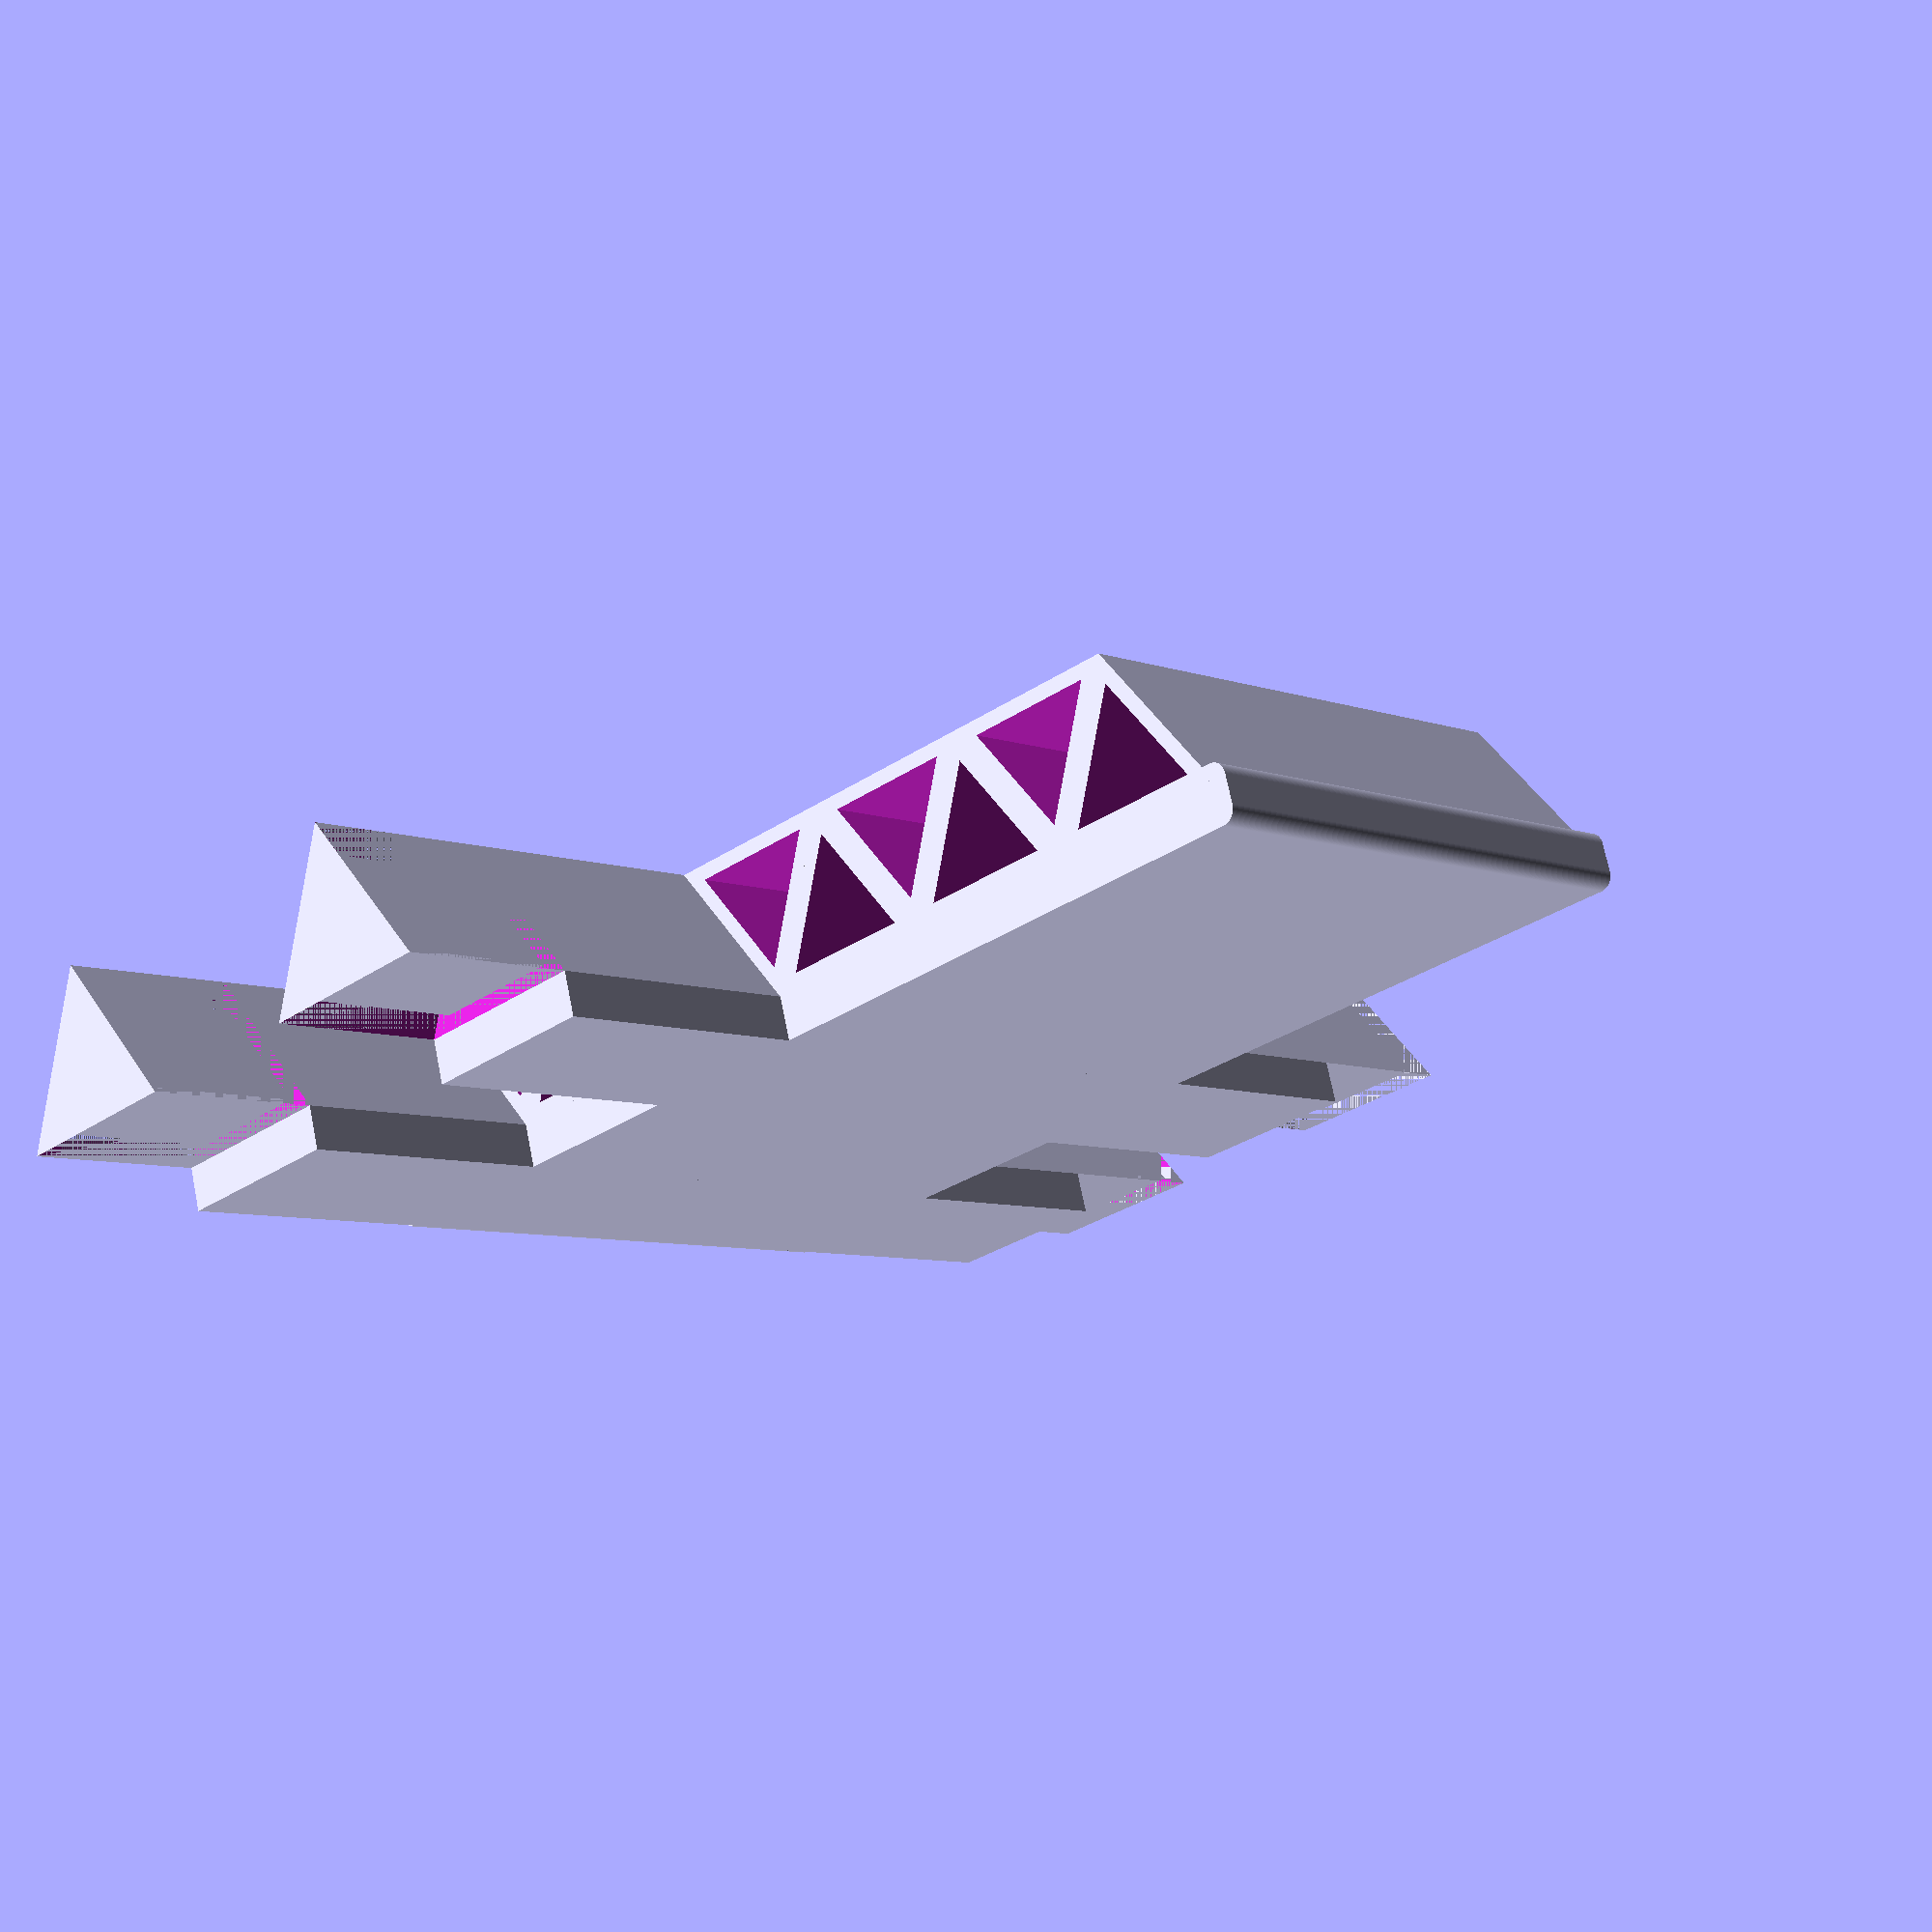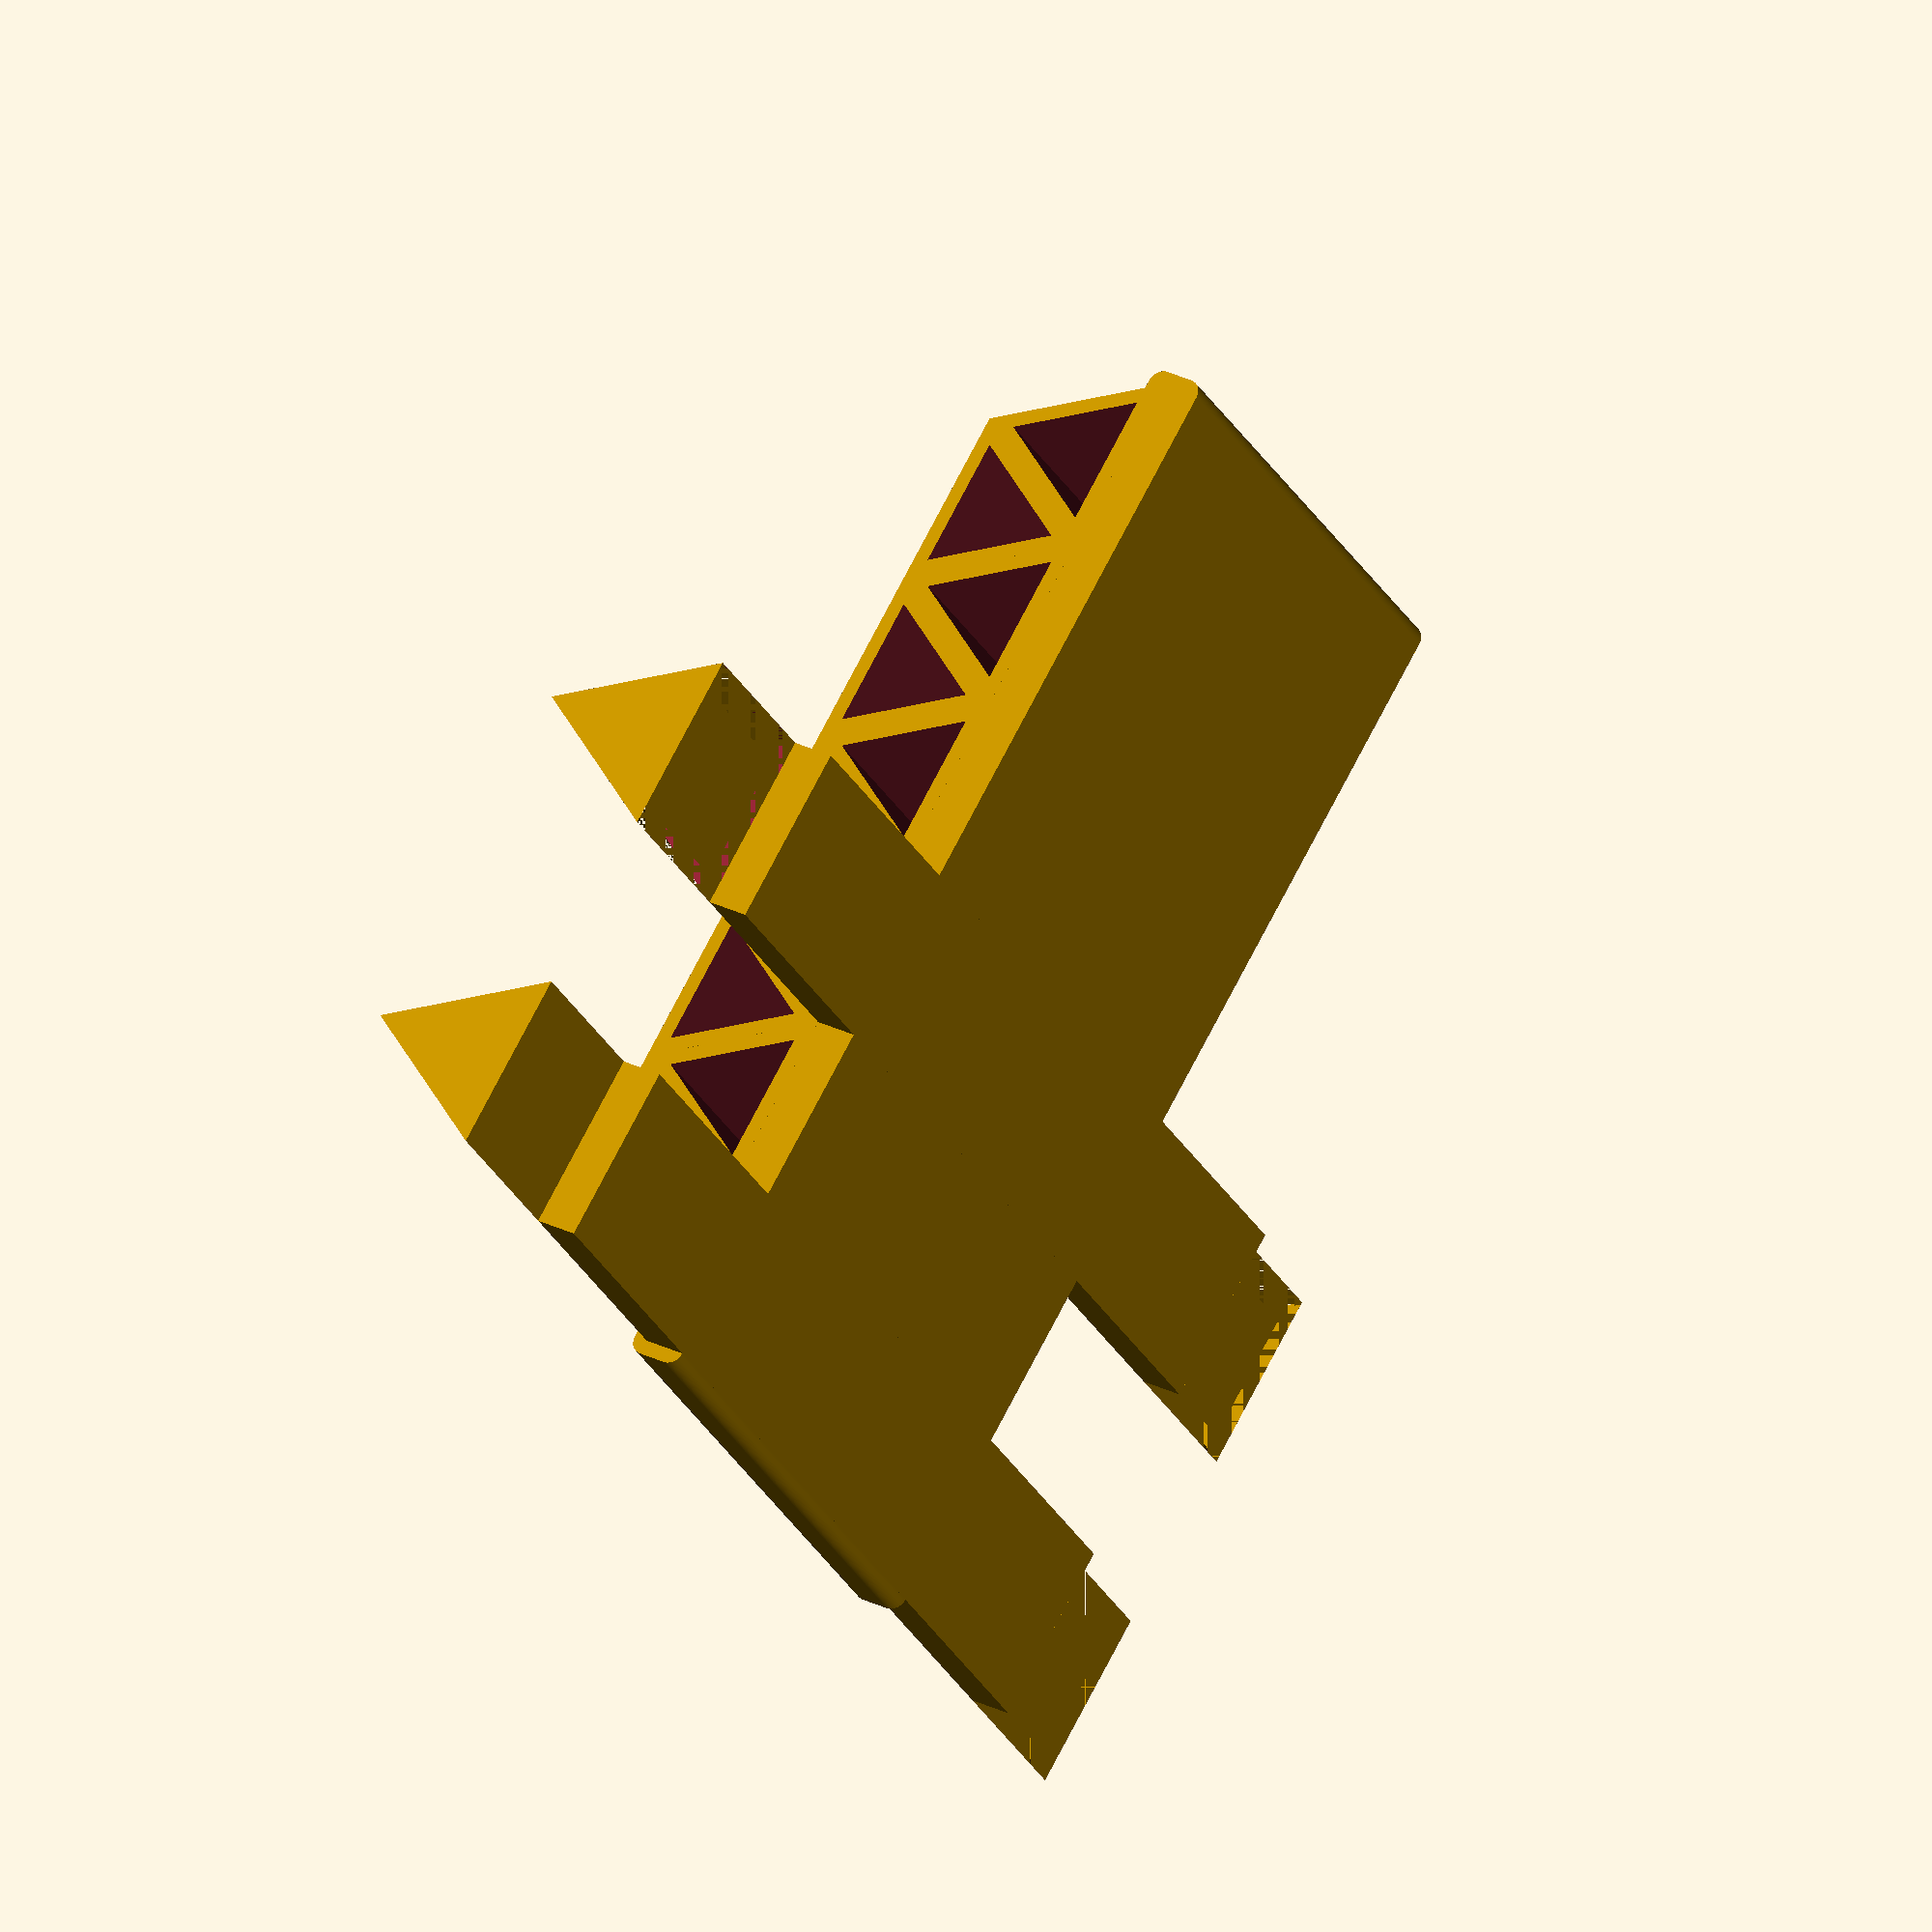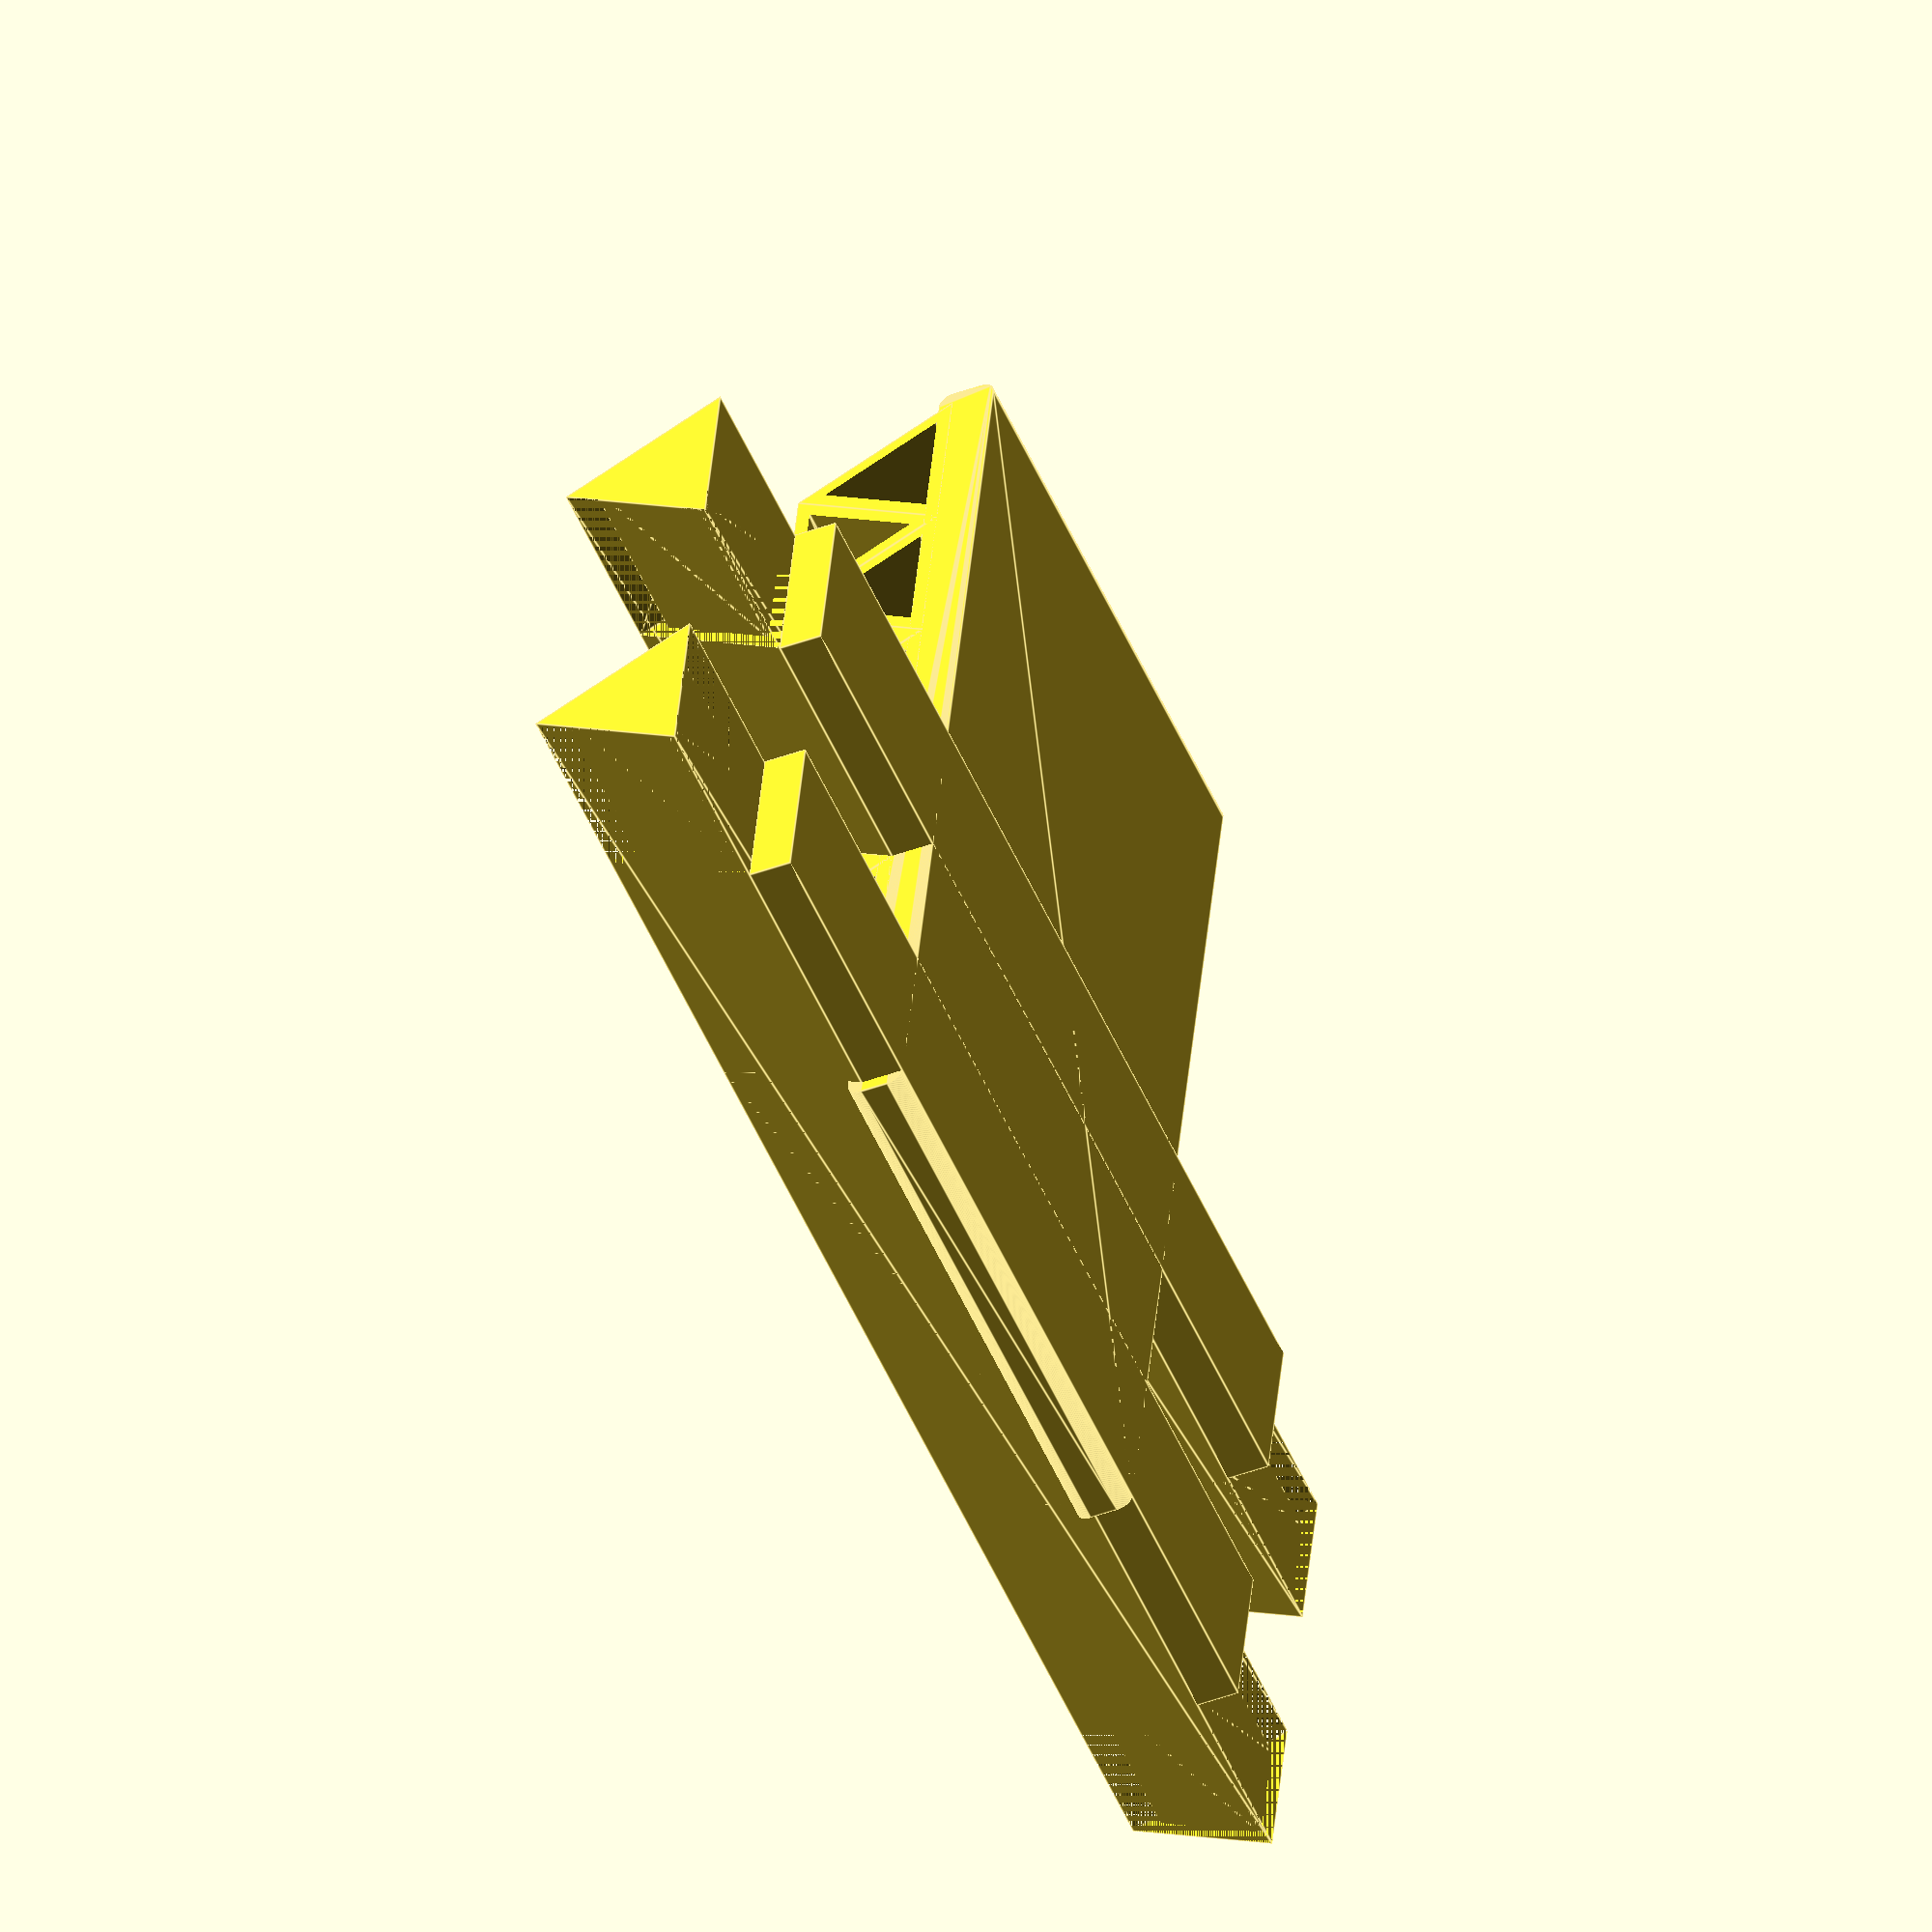
<openscad>
epaisseur_flycase = 14.5;
hauteur_flycase = 65;
epaisseur = 4;
epaisseur_minkowski = 2;
epaisseur_triangle = epaisseur/2;
longueur_support = 150;
largeur_support = 25;
longueur_PC = 150;
hauteur_PC = 20;
detail = 100;
angle = 30;
cote_grand_triangle = longueur_PC/6;
cote_triangle = cote_grand_triangle - 2*epaisseur_triangle/tan(angle);
hauteur_grand_triangle = cos(angle)*cote_grand_triangle;
hauteur_triangle = cos(angle)*cote_triangle;
echo(hauteur_grand_triangle);

    
module fente_flycase(){
    difference(){
        cube([epaisseur_flycase + 2*epaisseur, hauteur_flycase + epaisseur, largeur_support]);
        translate([epaisseur, 0 ,-0.5])
        cube([epaisseur_flycase, hauteur_flycase, largeur_support+1]);
    }
}

module plateau_PC(){
    minkowski (){
        union(){
            cube([longueur_PC, epaisseur, largeur_support - epaisseur_minkowski]);
            cube([epaisseur, hauteur_PC,largeur_support - epaisseur_minkowski]);
        }
        cylinder(r=epaisseur_minkowski, h=epaisseur_minkowski, $fn=detail);
    }
}

module triangle(largeur){
    difference(){
        linear_extrude(height=largeur) 
        polygon(points=[[0,0],[cote_grand_triangle,0],[cote_grand_triangle/2,hauteur_grand_triangle]],paths=[ [0,1,2] ]);
        
        translate([epaisseur_triangle/tan(30),epaisseur_triangle,-0.5])
        linear_extrude(height=largeur+1) 
        polygon(points=[[0,0],[cote_triangle,0],[cote_triangle/2,hauteur_triangle]],paths=[ [0,1,2] ]);
    }
}

module pattern_triangle(largeur, n, x){
    for ( j = [0 : n-x] ){   
        for ( i = [1 : n-j] ){   
            translate([(j*1/2+i-1)*cote_grand_triangle,j*hauteur_grand_triangle,0])
            triangle(largeur);
            if(i<(n-j)){
                translate([(i+(1+j)/2)*cote_grand_triangle,(j+1)*hauteur_grand_triangle,0])
                rotate([0,0,180])
                triangle(largeur);
            }
        }
    }
}

module support_triangles(){
    difference(){
        union(){
            translate([longueur_PC+epaisseur/2,0,0])
            rotate([0,0,180])
            pattern_triangle(largeur_support, 6,3);
            plateau_PC();
        }
        
        translate([longueur_PC,0,0])
    rotate([0,0,1.5*angle])
    translate([-6*hauteur_grand_triangle,-2*cote_grand_triangle,-0.5])
    cube([6*hauteur_grand_triangle+epaisseur, 2*cote_grand_triangle, largeur_support+1]);
    }
    rotate([0,0,-2*angle])
    translate([0,-epaisseur/2,0])
    cube([4*cote_grand_triangle+2*epaisseur_minkowski, epaisseur, largeur_support]);
    
    translate([longueur_PC,0,0])
    rotate([0,0,1.5*angle])
    translate([-5*hauteur_grand_triangle-epaisseur/2,-epaisseur/2,0])
    cube([5*hauteur_grand_triangle+epaisseur, epaisseur, largeur_support]);
}

module support_1(){
    difference(){
    translate([epaisseur/4,cote_grand_triangle,0])
    rotate([0,0,angle])
    translate([-3*cote_grand_triangle,0,0])
    support_triangles();
    translate([hauteur_grand_triangle+epaisseur,-(hauteur_flycase+epaisseur),-0.5])
    cube([epaisseur_flycase + 2*epaisseur, hauteur_flycase + epaisseur, largeur_support+1]);
}
translate([hauteur_grand_triangle+epaisseur,-(hauteur_flycase+epaisseur),0])
fente_flycase();

}


module barre(){
    rotate([90,0,0])
    difference(){
        linear_extrude(height=longueur_support+2*largeur_support) 
        polygon(points=[[0,0],[cote_grand_triangle,0],[cote_grand_triangle/2,hauteur_grand_triangle]],paths=[ [0,1,2] ]);
        triangle(largeur_support);
        translate([0,0,longueur_support+largeur_support]) triangle(largeur_support);
    }
    translate([0,-longueur_support-largeur_support,-(epaisseur+epaisseur_minkowski)])
        cube([cote_grand_triangle, longueur_PC, epaisseur+epaisseur_minkowski]);
}

module support_2(){
    translate([epaisseur/2+0.9,0,-0.5])
    union(){
        translate([0,0,epaisseur_minkowski])
        minkowski (){
            cube([longueur_PC, 3*largeur_support, epaisseur], center=true);
            rotate([90,0,0]) cylinder(r=epaisseur_minkowski, h=epaisseur_minkowski, $fn=detail);
        }
        translate([longueur_PC/2,3*largeur_support/2,0])
                rotate([-90,0,180])
                pattern_triangle(3*largeur_support+epaisseur_minkowski, 6,6);
        rotate([0,180,0])
        translate([0,largeur_support+longueur_support/2,0])barre();
            

        translate([-2*cote_grand_triangle,0,0])
        rotate([0,180,0])
        translate([0,largeur_support+longueur_support/2,0])
            barre();
    }
}

module support_complet(){
    support_1();
    translate([0,0,longueur_support+largeur_support])
    support_1();
    translate([2*hauteur_grand_triangle,2*cote_grand_triangle,longueur_support/2+largeur_support])
    rotate([-90,0,angle])
    support_2();

}
//barre();
//support_1();
support_2();
//support_complet();



</openscad>
<views>
elev=287.8 azim=316.3 roll=348.5 proj=p view=solid
elev=331.8 azim=319.8 roll=307.1 proj=o view=wireframe
elev=41.8 azim=281.5 roll=294.2 proj=o view=edges
</views>
